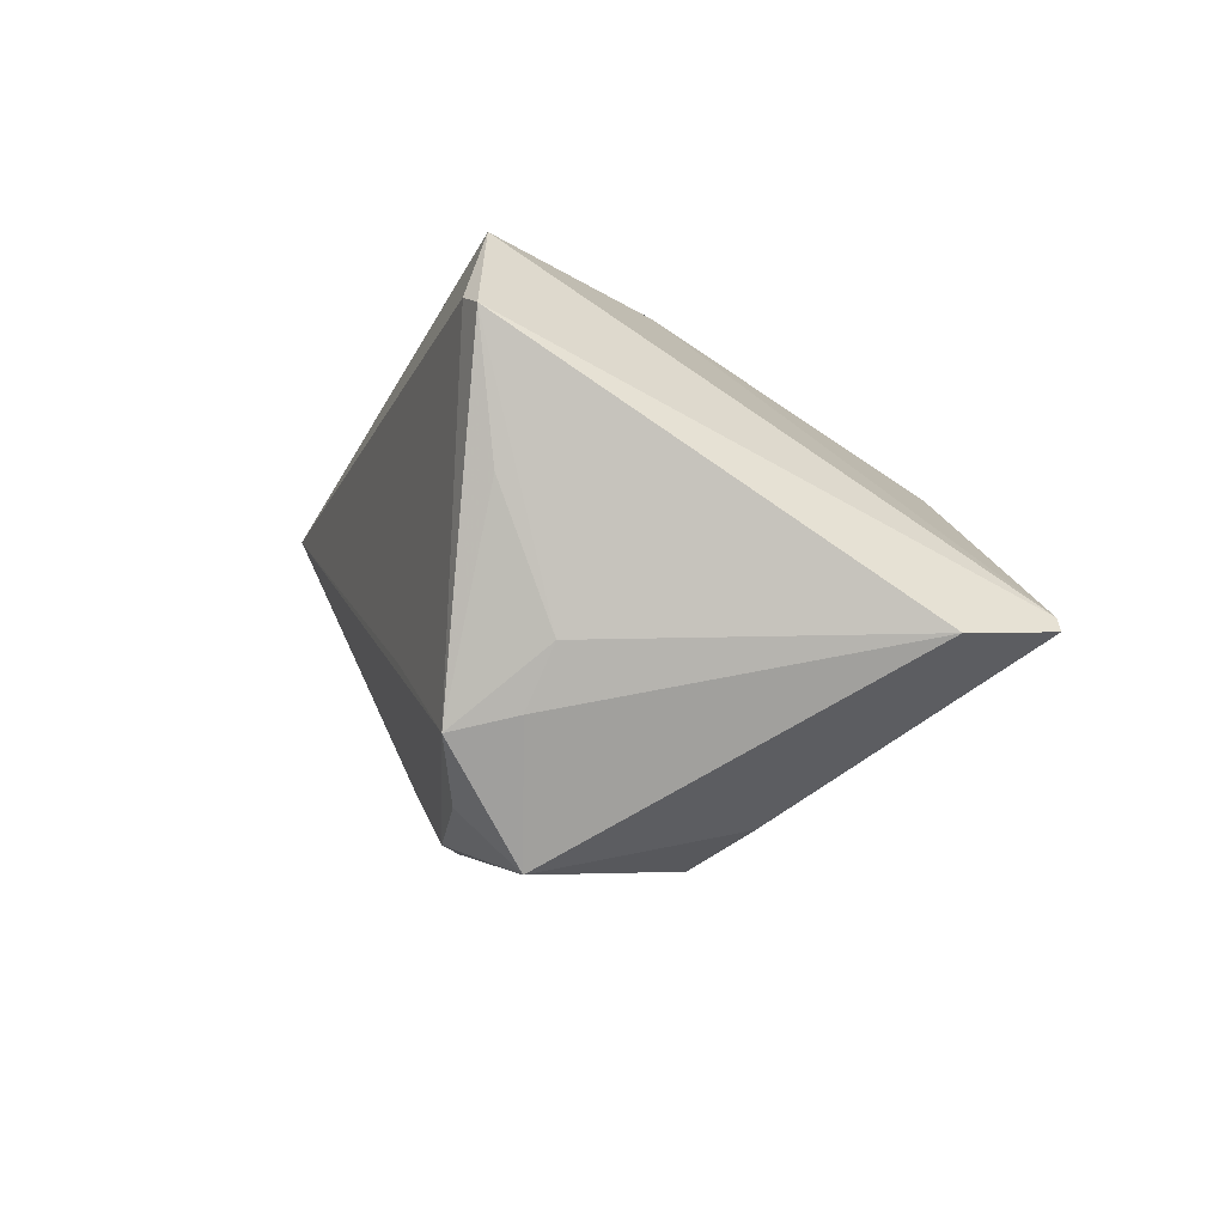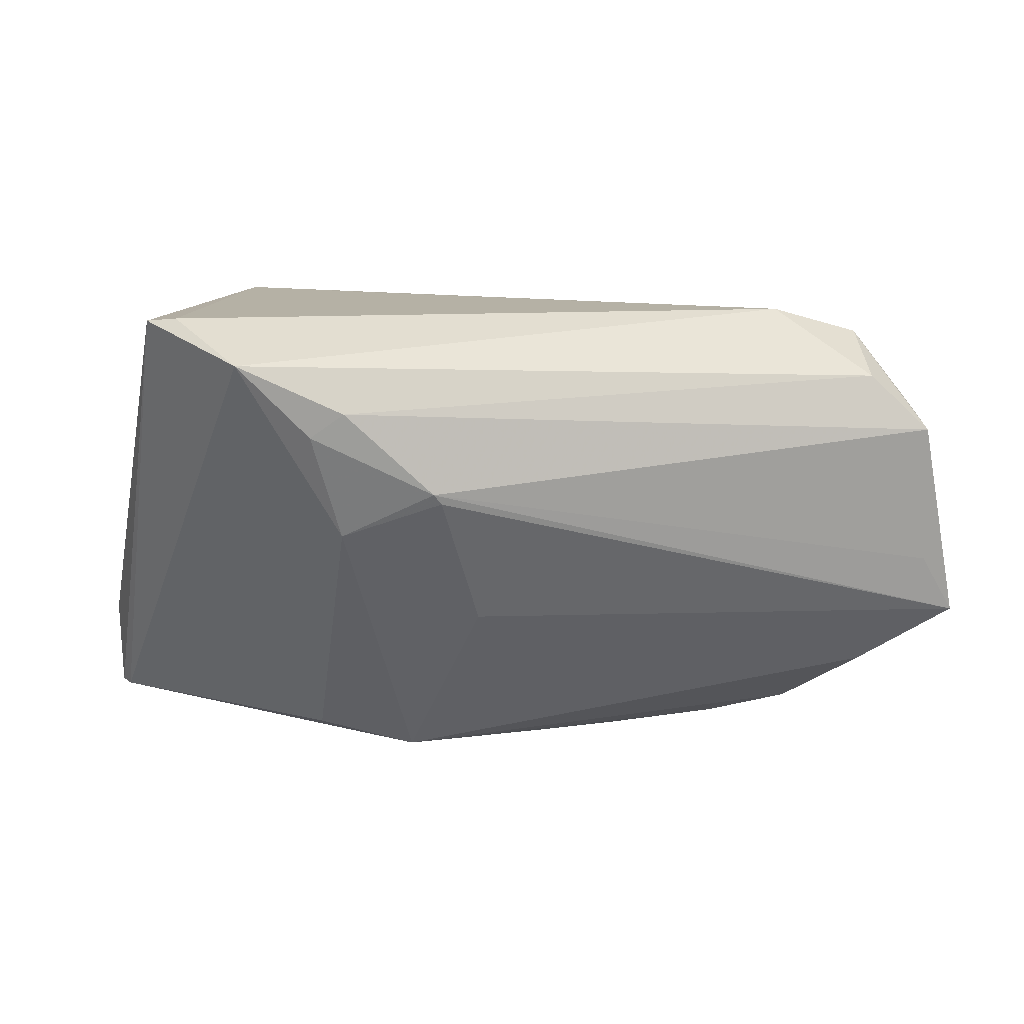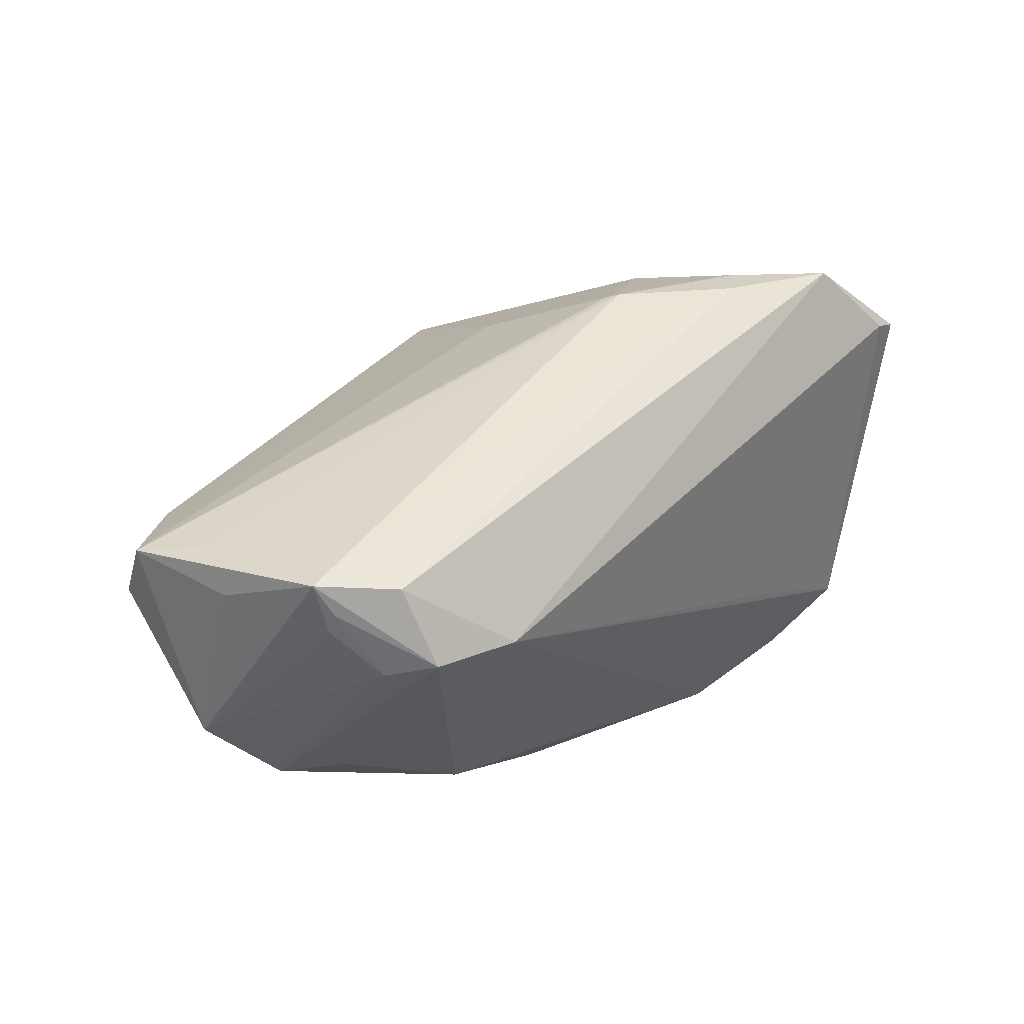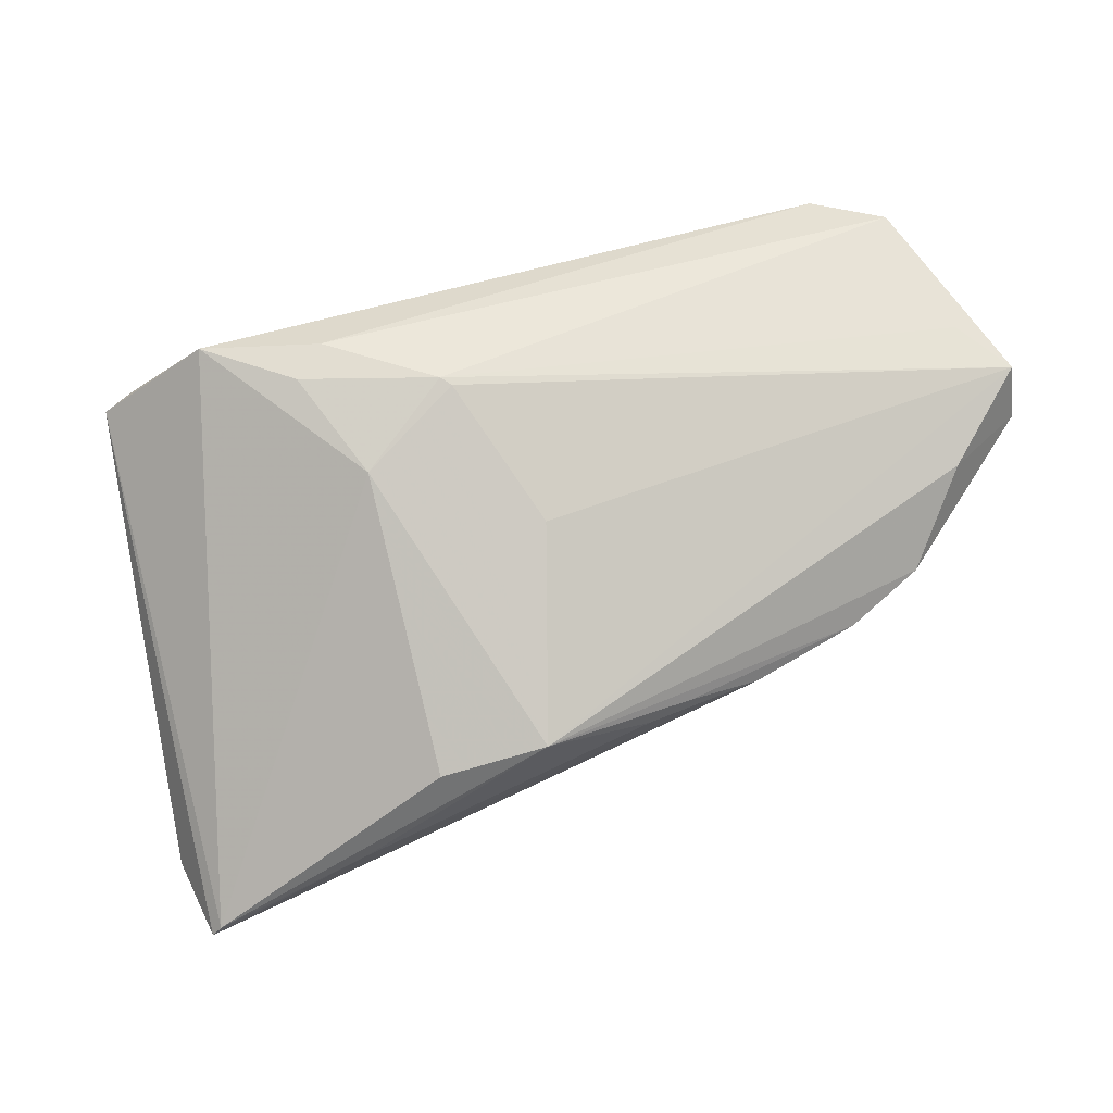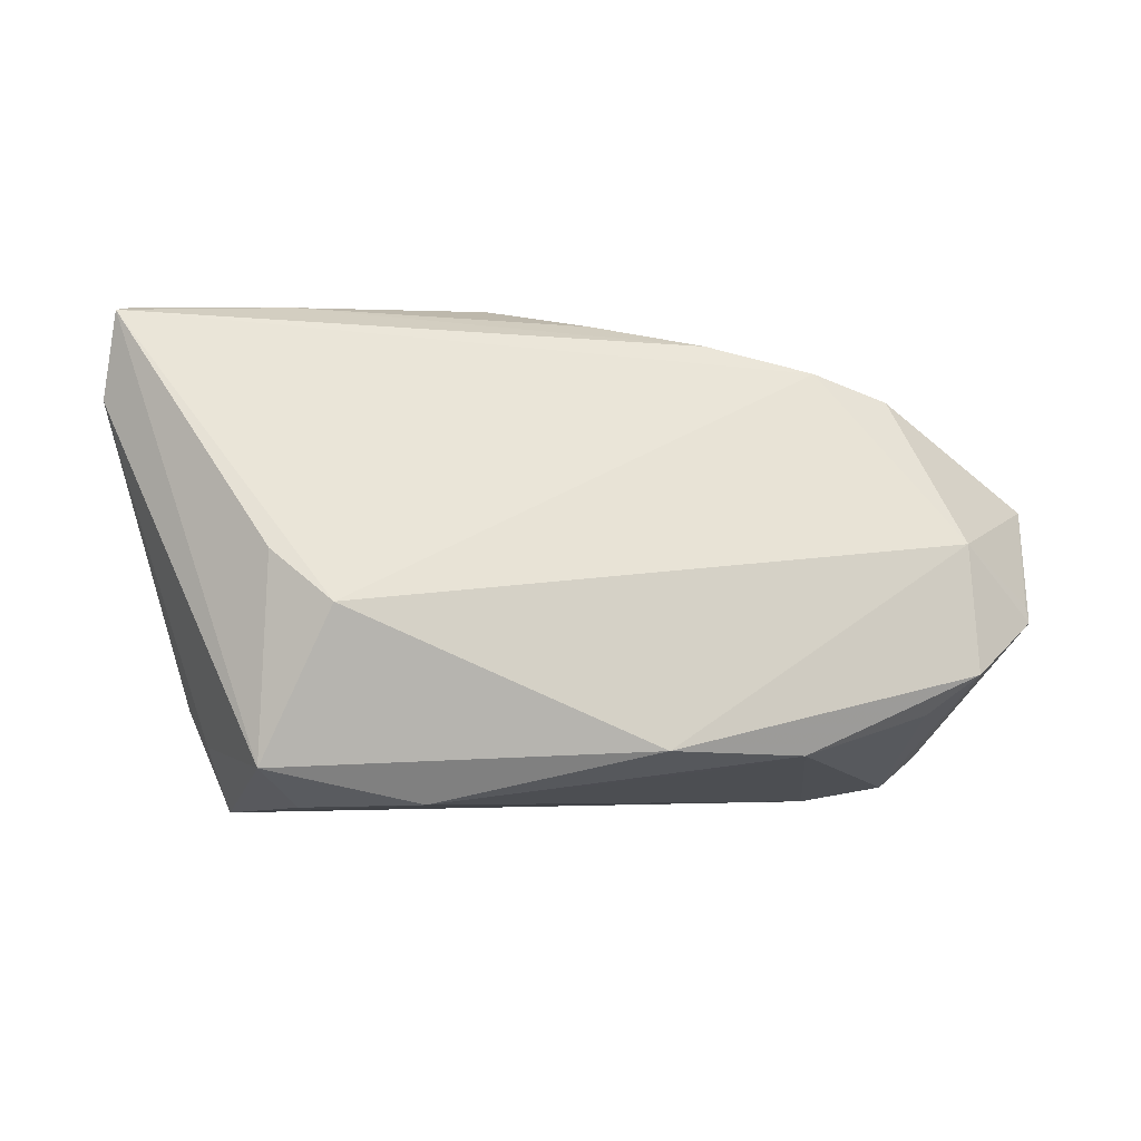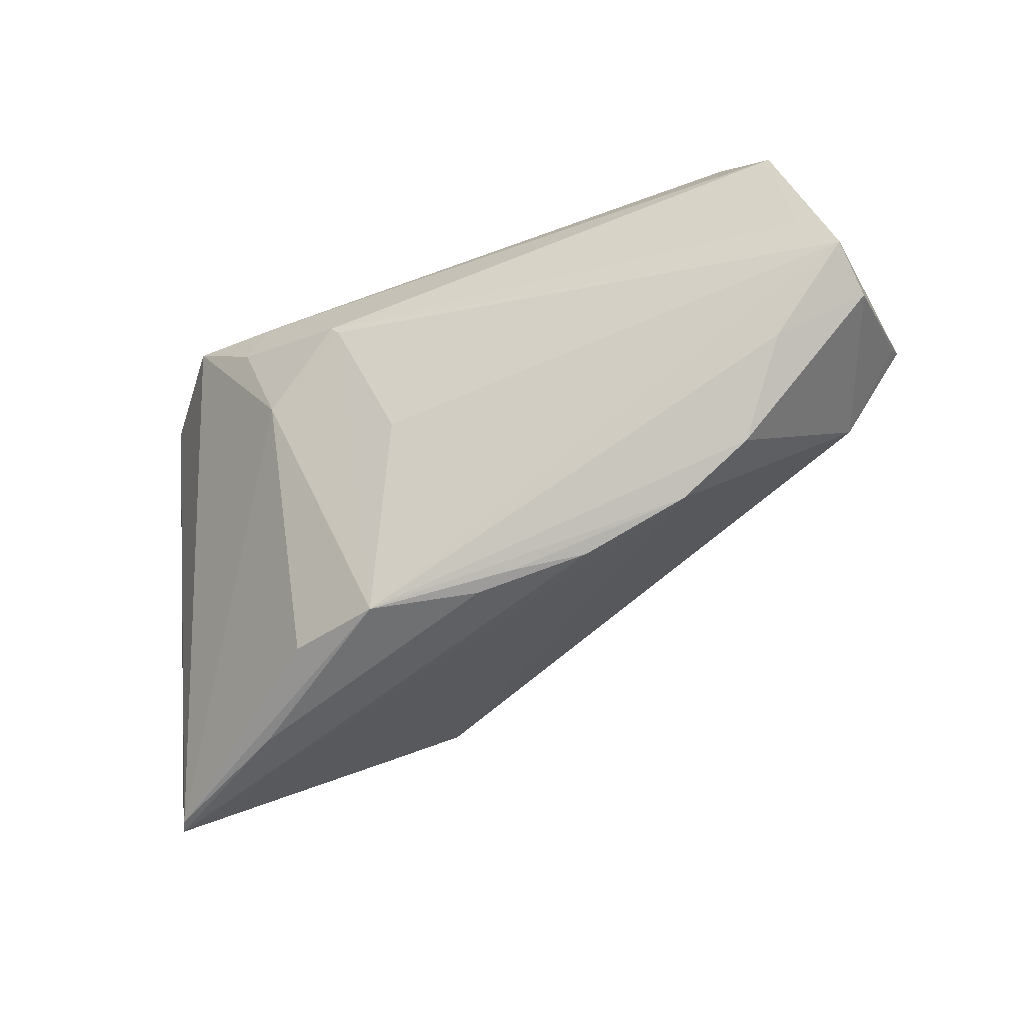
<metadata>
{"format":"obj","ext":"obj","renderer":"f3d","projection":"perspective","resolution":1024,"background":"white","views":[{"elev":-10.2,"azim":71.4,"up":"+Y"},{"elev":11.9,"azim":178.1,"up":"+Z"},{"elev":34.8,"azim":-49.4,"up":"+Y"},{"elev":58.3,"azim":156.3,"up":"+Y"},{"elev":-79.8,"azim":173.5,"up":"+Y"},{"elev":-58.7,"azim":-152.0,"up":"+Z"}]}
</metadata>
<code>
v -0.05205 -0.002005 -0.0002114
v 0.004682 0.02191 -0.007951
v 0.05211 -0.009856 -0.01445
v 0.01254 -0.02606 0.02151
v -0.04661 0.01896 0.01602
v 0.05063 -0.007724 -0.02449
v -0.04594 -0.009325 0.004827
v 0.0259 -0.02378 0.02398
v 0.03684 -0.01655 0.0206
v 0.03124 -0.02543 -0.003441
v 0.01718 -0.009425 0.02715
v 0.02386 -0.02888 0.0006747
v -0.04189 0.0149 -0.01543
v -0.05173 -0.000397 -0.001809
v -0.04693 0.01664 0.01546
v 0.02419 0.008516 -0.02485
v 0.03362 -0.01806 0.0271
v 0.0406 0.004127 0.02448
v -0.04345 -0.004417 -0.008757
v -0.04046 0.0129 0.0246
v -0.05209 0.0124 -0.01059
v 0.03922 0.02001 0.02715
v -0.04369 0.01133 0.02003
v -0.0476 0.02234 0.01417
v -0.04828 0.02025 -0.001714
v 0.009771 0.02999 0.008303
v 0.0197 0.02999 0.0175
v 0.008893 0.02959 0.007151
v 0.01288 0.01072 -0.02715
v -0.02509 0.005798 -0.02472
v -0.01235 0.005305 -0.02647
v 0.03994 -0.0103 0.01858
v 0.03171 0.02902 0.02283
v -0.01189 -0.02493 0.01325
v -0.0269 -0.01754 0.01406
v 0.05168 -0.009169 -0.02429
v -0.03111 0.01191 0.02715
v -0.03403 0.007868 -0.02218
v 0.0008445 0.006797 -0.02709
v 0.02033 0.02593 0.00273
v -0.05211 0.01875 -0.008278
v -0.004211 0.007384 -0.02663
v 0.02354 0.02921 0.01471
v 0.02983 -0.02999 0.01846
v -0.05033 0.01751 0.003529
v -0.04107 0.02124 0.02036
v -0.04069 -0.008682 0.01023
v 0.03378 -0.0007725 -0.02601
v -0.01765 -0.01825 0.01644
v 0.04273 0.01859 0.02676
f 19 12 34
f 30 12 19
f 25 26 41
f 46 33 27
f 36 12 30
f 36 50 3
f 34 12 44
f 44 36 3
f 30 19 38
f 38 19 21
f 38 29 30
f 21 19 14
f 46 27 24
f 24 27 26
f 26 25 24
f 24 25 41
f 2 29 41
f 43 27 33
f 26 27 43
f 37 33 46
f 31 36 30
f 9 44 3
f 12 36 10
f 10 44 12
f 36 44 10
f 13 21 41
f 13 38 21
f 41 29 13
f 29 38 13
f 7 35 47
f 7 19 34
f 34 35 7
f 15 23 5
f 5 24 15
f 45 24 41
f 29 2 28
f 41 26 28
f 28 2 41
f 22 50 33
f 33 37 22
f 20 37 46
f 20 5 23
f 35 37 20
f 46 24 20
f 24 5 20
f 47 35 20
f 20 7 47
f 23 7 20
f 34 44 4
f 4 35 34
f 30 29 42
f 42 31 30
f 36 31 48
f 32 9 3
f 3 50 32
f 32 50 18
f 1 14 19
f 19 7 1
f 1 7 23
f 1 23 15
f 15 24 1
f 24 45 1
f 1 45 41
f 41 21 1
f 21 14 1
f 40 16 29
f 26 43 40
f 40 43 33
f 40 28 26
f 29 28 40
f 37 4 17
f 50 22 17
f 18 50 17
f 44 9 17
f 17 32 18
f 9 32 17
f 49 37 35
f 35 4 49
f 49 4 37
f 29 48 39
f 39 48 31
f 39 42 29
f 31 42 39
f 16 40 6
f 36 48 6
f 6 40 33
f 29 16 6
f 6 48 29
f 33 50 6
f 50 36 6
f 11 22 37
f 37 17 11
f 11 17 22
f 8 4 44
f 44 17 8
f 8 17 4

</code>
